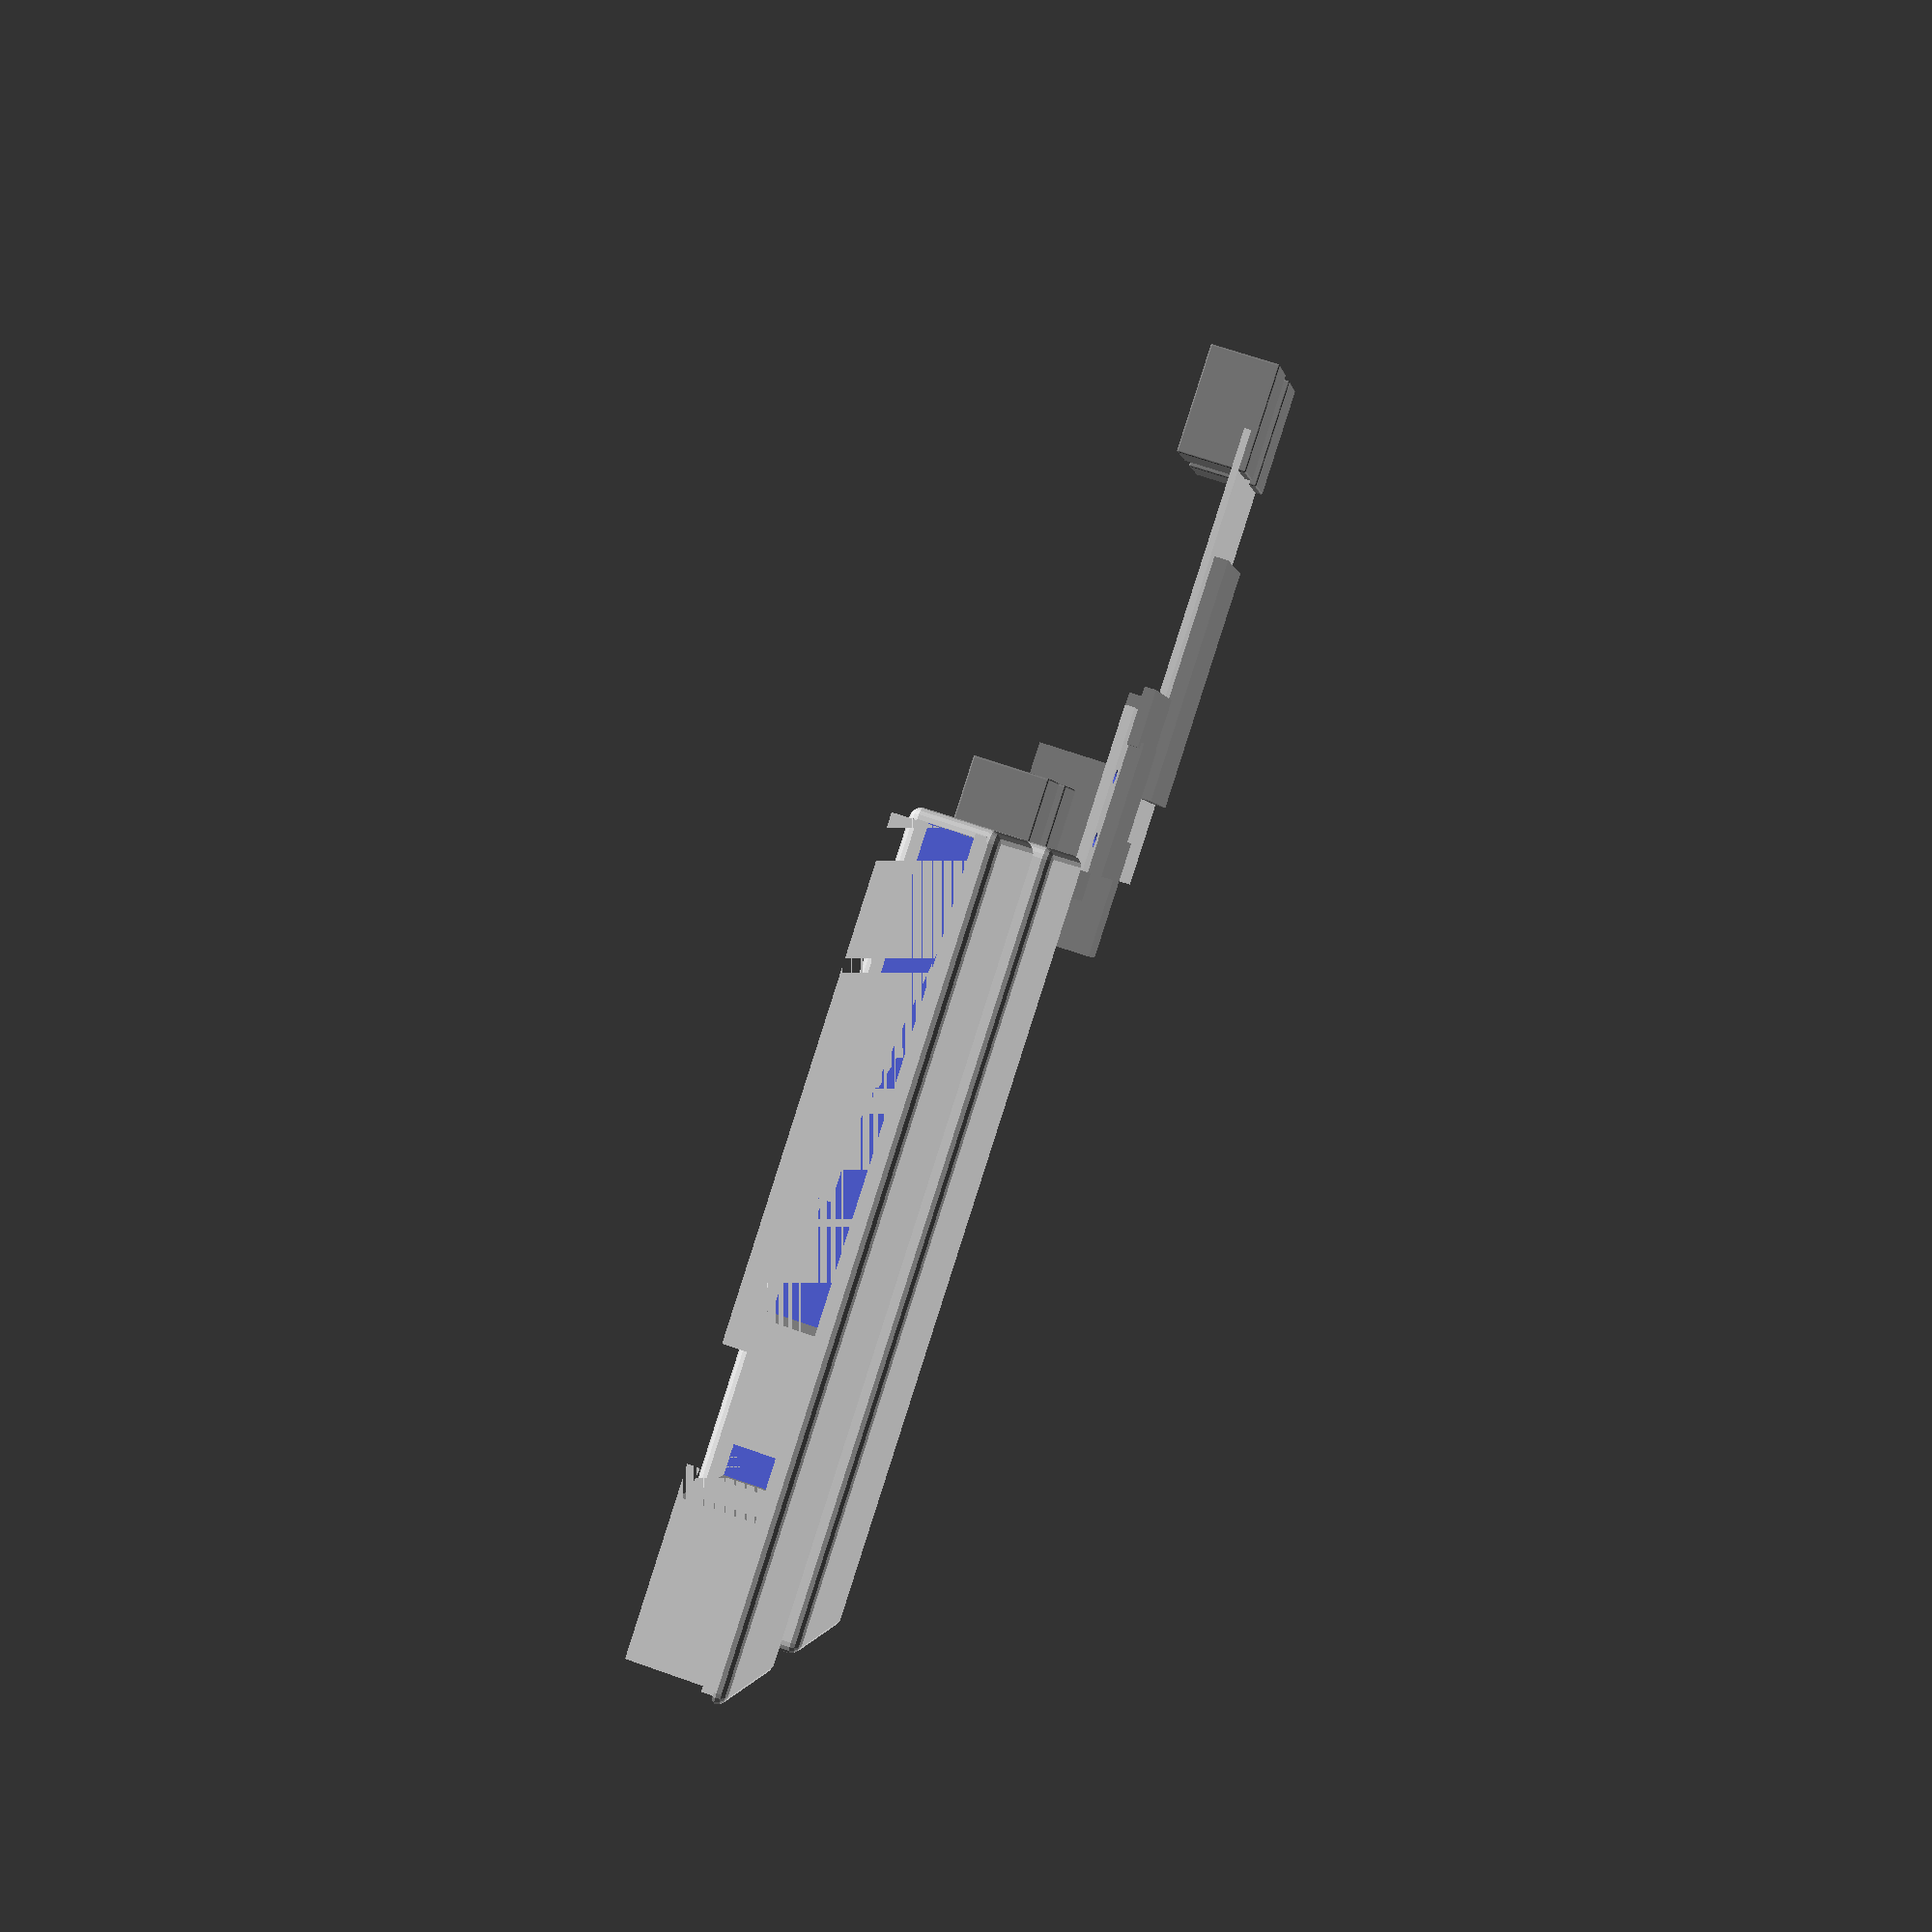
<openscad>
$fn = $preview ? 16 : 64;

tolerance = 0.3;

rj45boardSize = [34.2+tolerance, 28+tolerance, 1.4+tolerance];
rj45holeDiameter = 2.8 - tolerance;
rj45holeWidthDistance = 28;
rj45hole1FrontPosition = -5.5;
rj45hole2FrontPosition = -16.5;

module rj45breakout()
{
    rj45jackCutout = 5;
    boardThickness = 1.6;
    rj45jackSize = [15.8, 18.3 + rj45jackCutout, 13.0];
    rj45jackBottomDepth = 2.5;
    rj45jackBottomExtraWidth = 4;
    
    rj45PinsSize = [25, 6, 2];
    rj45PinsExtraSize = 4;
    
    difference()
    {
        union()
        {
        translate([-rj45boardSize.x/2, -rj45boardSize.y, -rj45boardSize.z])
            cube(rj45boardSize);
        translate([-rj45jackSize.x/2, -rj45jackSize.y + rj45jackCutout, 0])
            color("grey")
            cube(rj45jackSize);
        translate([-rj45jackSize.x/2 - rj45jackBottomExtraWidth/2, -rj45jackSize.y, -boardThickness-rj45jackBottomDepth])
            color("grey")
            cube([rj45jackSize.x+rj45jackBottomExtraWidth, rj45jackSize.y, rj45jackBottomDepth]);
            
        translate([-rj45PinsSize.x/2,-rj45boardSize.y-rj45PinsExtraSize, -boardThickness-rj45PinsSize.z])
            color("grey")
            cube([rj45PinsSize.x, rj45PinsSize.y + rj45PinsExtraSize, rj45PinsSize.z]);
            
        }
        
        translate([rj45holeWidthDistance/2, rj45hole1FrontPosition])
            cylinder(100, d=rj45holeDiameter, center=true);
        translate([-rj45holeWidthDistance/2, rj45hole1FrontPosition])
            cylinder(100, d=rj45holeDiameter, center=true);
        translate([rj45holeWidthDistance/2, rj45hole2FrontPosition])
            cylinder(100, d=rj45holeDiameter, center=true);
        translate([-rj45holeWidthDistance/2, rj45hole2FrontPosition])
            cylinder(100, d=rj45holeDiameter, center=true);
    }
}

ttgo485Size = [35+tolerance, 81+tolerance];
ttgo485BoardThickness = 1.2;
ttgo485BoardTopMaxThickness = 3.3;
ttgo485BoardBottomMaxThickness = 2.5;

usbCSize = [7.4 + 10, 9.5+tolerance, 3.2+tolerance];
usbCPosY = 21.75-tolerance/2;
usbCPosX = 5.5;

module ttgo485()
{    
    translate([-ttgo485Size.x/2, -ttgo485Size.y, -ttgo485BoardThickness])
        cube([ttgo485Size.x, ttgo485Size.y, ttgo485BoardThickness]);
    
    powerConnectorSize = [9, 21, 12];
    powerConnectorPos = [9.5, 7, -2.2];
    translate([-ttgo485Size.x/2 - powerConnectorSize.x + powerConnectorPos.x, -powerConnectorPos.y, powerConnectorPos.z])
        color("grey")
        cube(powerConnectorSize);
    
    dataConnectorSize = [12.4, 19, 12];
    dataConnectorPos = [13.2, 7, -2.2];
    translate([ttgo485Size.x/2 - dataConnectorPos.x, -ttgo485Size.y - dataConnectorSize.y +dataConnectorPos.y, dataConnectorPos.z])
        color("grey")
        minkowski()
        {
            cube(dataConnectorSize);
            sphere(tolerance);
        }
    
    translate([-ttgo485Size.x/2 + dataConnectorPos.x - dataConnectorSize.x, -ttgo485Size.y - dataConnectorSize.y +dataConnectorPos.y, dataConnectorPos.z])
        color("grey")
        minkowski()
        {
            cube(dataConnectorSize);
            sphere(tolerance);
        }
    
    sdCutoutSize = [24, 44, 2.5];
    
    translate([-sdCutoutSize.x/2,-sdCutoutSize.y - 15,-sdCutoutSize.z-ttgo485BoardThickness])
        color("grey")
        cube(sdCutoutSize);
        
    translate([-ttgo485Size.x/2 - usbCSize.x + usbCPosX,-usbCSize.y + -usbCPosY, 0])
        color("grey")
        cube(usbCSize);
}

moduleDistance = 20;

boardPosZ = 4;

caseSize = [ttgo485Size.x, ttgo485Size.y + moduleDistance + rj45boardSize.y, 20];
caseThickness = 2;
module case()
{
    //ttgo485cutout
    
    rj45HolderWidth = 25;
    rj45HolderThickness = 6;
    
    ttgo485HolderWidth = 12;
    ttgo485HolderThickness = 8;
    
    
    difference()
    {
        union()
        {
            difference()
            {
            translate([-caseSize.x/2, 0, 0])
                minkowski()
                {
                    cube(caseSize);
                    sphere(caseThickness);
                }
            translate([-caseSize.x/2, 0, boardPosZ])
                cube([caseSize.x, caseSize.y, caseSize.z - boardPosZ]);
            }
            translate([-caseSize.x/2, caseSize.y - rj45HolderWidth, boardPosZ])
                cube([rj45HolderThickness, rj45HolderWidth, caseSize.z - boardPosZ]);
            translate([caseSize.x/2 - rj45HolderThickness, caseSize.y - rj45HolderWidth, boardPosZ])
                cube([rj45HolderThickness, rj45HolderWidth, caseSize.z - boardPosZ]);
            translate([-ttgo485HolderWidth/2, ttgo485Size.y-ttgo485HolderThickness/2, boardPosZ])
                cube([ttgo485HolderWidth, ttgo485HolderThickness, caseSize.z - boardPosZ]);
        }
        translate([0, ttgo485Size.y + rj45boardSize.y + moduleDistance, boardPosZ + rj45boardSize.z])
            rj45breakout();

        translate([0, ttgo485Size.y, boardPosZ + ttgo485BoardThickness])
            ttgo485();
    }

}

module diffPart()
{
    diffPartWidth = caseSize.x + caseThickness*2;
    diffPartLength = caseSize.y + caseThickness*2;
    
    innerEdge = 1.5;
    
    diffPartInnerWidth = caseSize.x + innerEdge;
    diffPartInnerLength = caseSize.y + innerEdge;
    
    translate([-diffPartWidth/2,-caseThickness,caseSize.z])
        cube([diffPartWidth, diffPartLength , 5]);
    
    translate([-diffPartInnerWidth/2,-innerEdge/2,caseSize.z - 2])
        cube([diffPartInnerWidth, diffPartInnerLength, 5]);
    
    translate([-caseSize.x/2,caseSize.y -30,boardPosZ + rj45boardSize.z])
        cube([caseSize.x, 30, caseSize.z]);
    
    translate([-caseSize.x/2,0,boardPosZ + ttgo485BoardThickness])
        cube([caseSize.x, ttgo485Size.y, caseSize.z]);
    
    translate([-ttgo485Size.x/2 - usbCSize.x + usbCPosX, ttgo485Size.y -usbCSize.y + -usbCPosY + 0.01, boardPosZ + ttgo485BoardThickness+0.01])
        cube([usbCSize.x, usbCSize.y -0.02, caseSize.z]);
}

if($preview){
    difference()
    {
        case();
        translate([0, 0, caseSize.z - 5])
            cube(caseSize*2);
    }
//    color("red", 0.1)
//        diffPart();
}

difference()
{
    case();
    diffPart();
}


translate([-60, 0, caseSize.z])
rotate([180,0,180])

intersection()
{
    case();
    diffPart();
}

//diffPart();

if($preview)
{
    translate([0, ttgo485Size.y + rj45boardSize.y + moduleDistance, boardPosZ + rj45boardSize.z])
        rj45breakout();

    translate([0, ttgo485Size.y, boardPosZ + ttgo485BoardThickness])
        ttgo485();
    
    translate([40, 0, 0])
        rj45breakout();
    translate([80, 0, 0])
        ttgo485();
}








</openscad>
<views>
elev=115.0 azim=295.4 roll=70.3 proj=p view=solid
</views>
